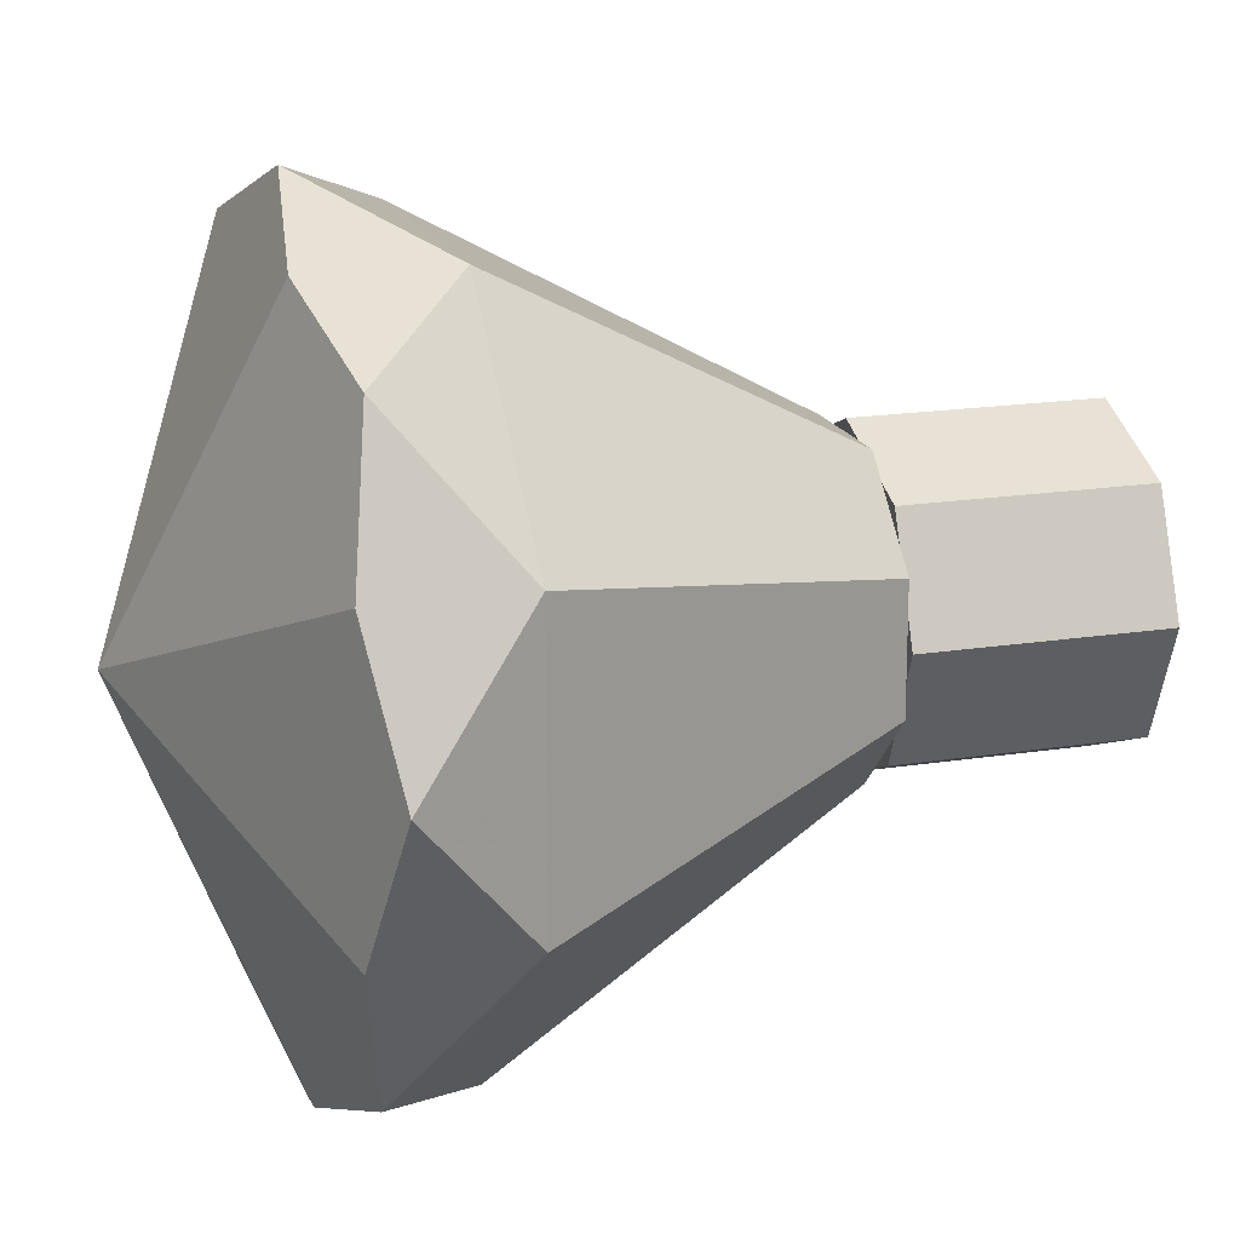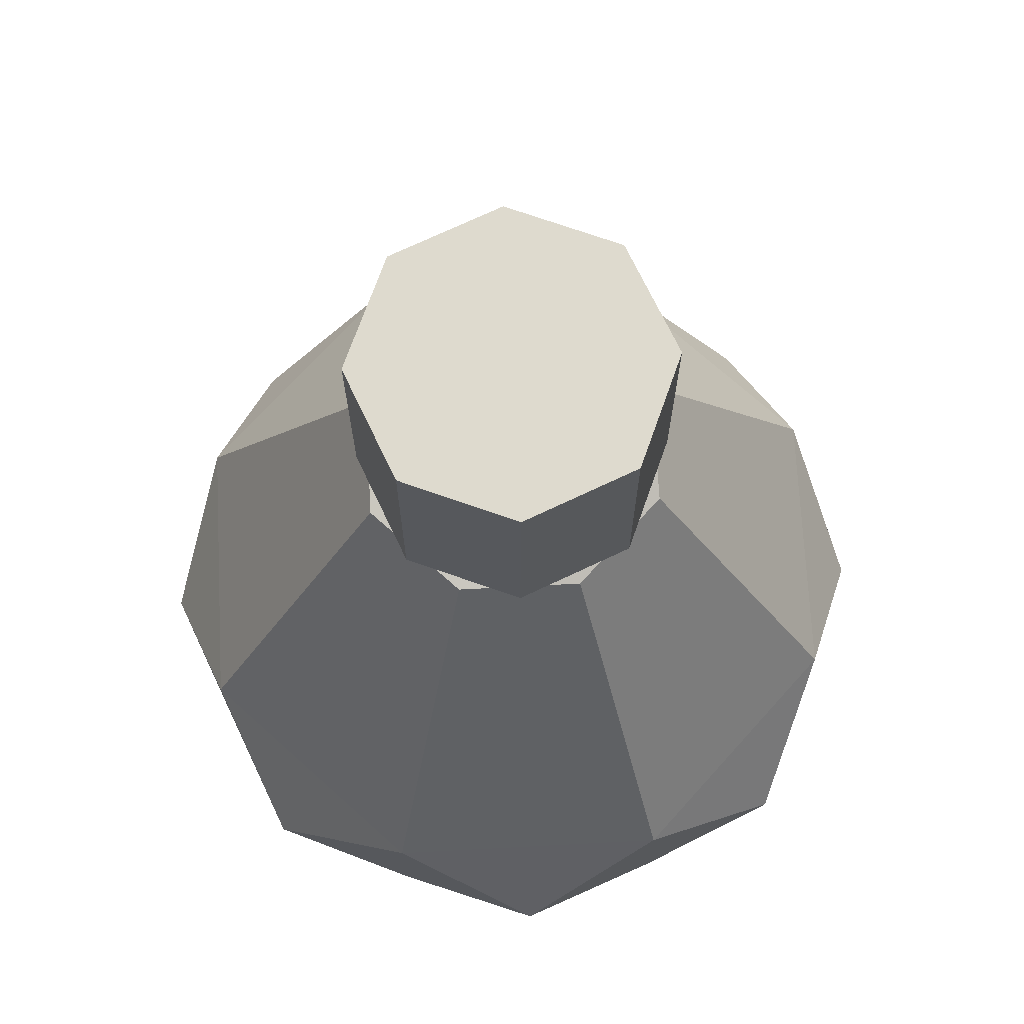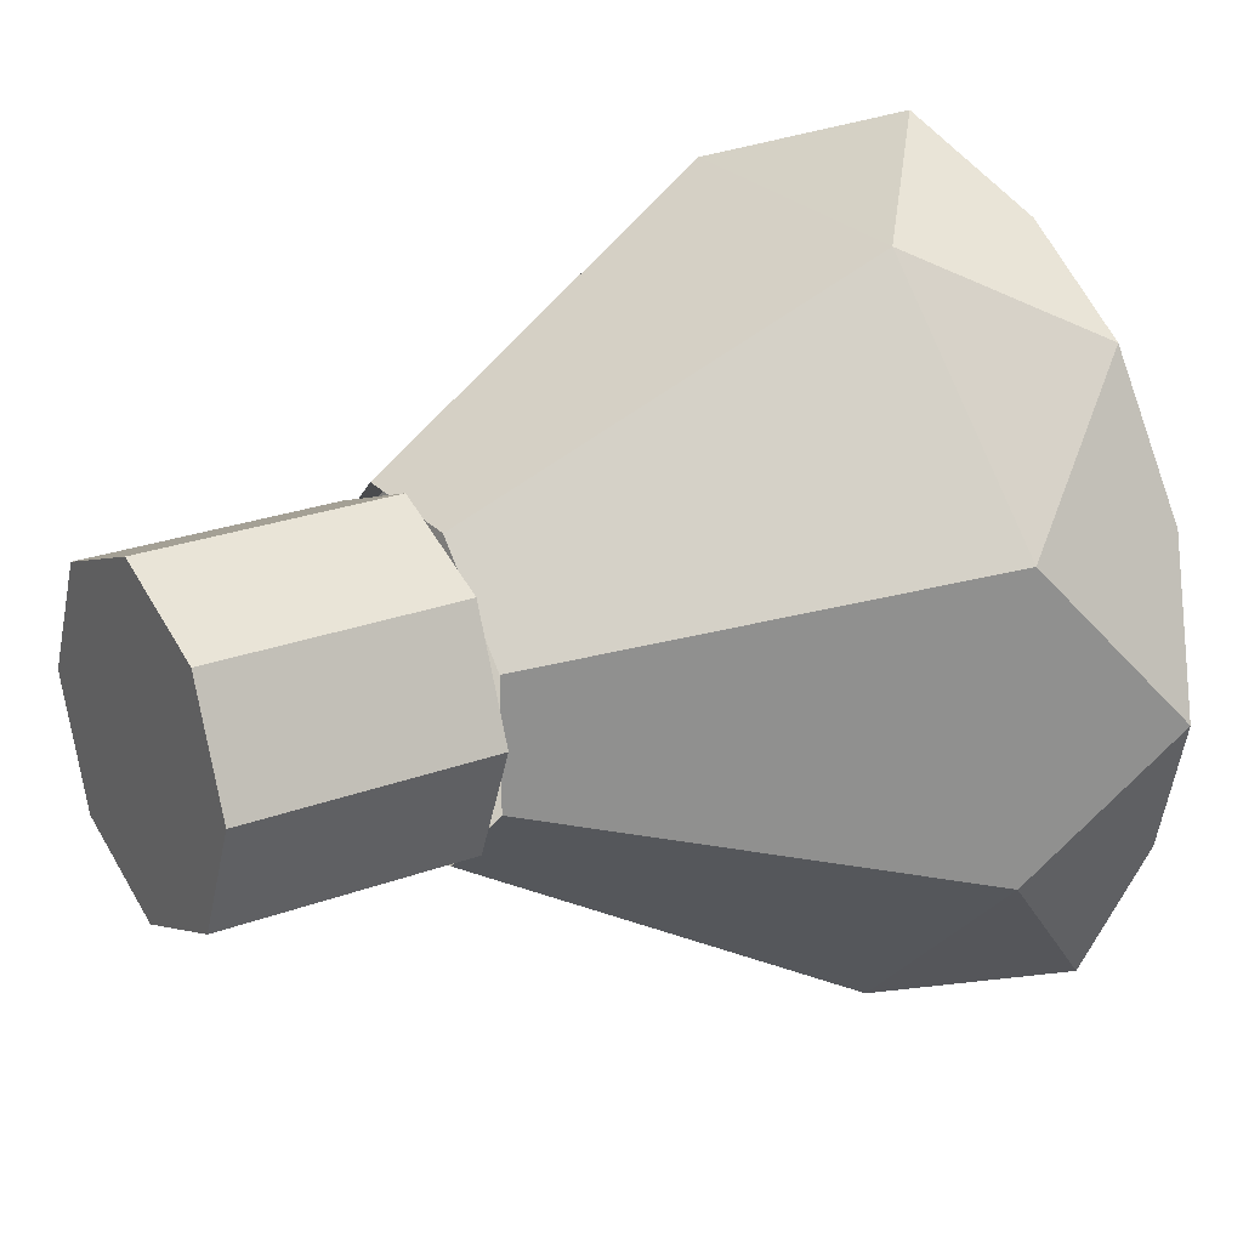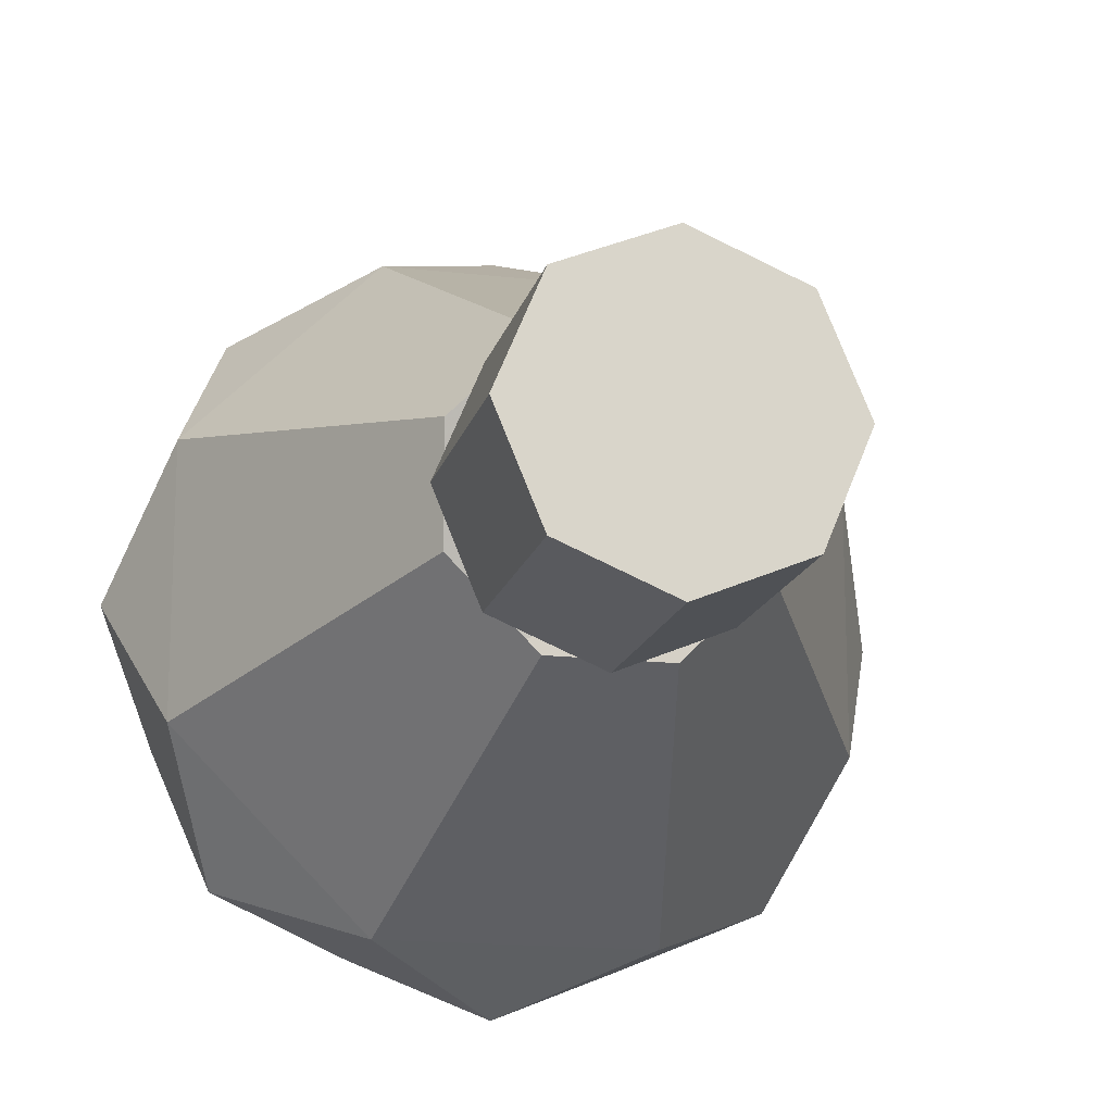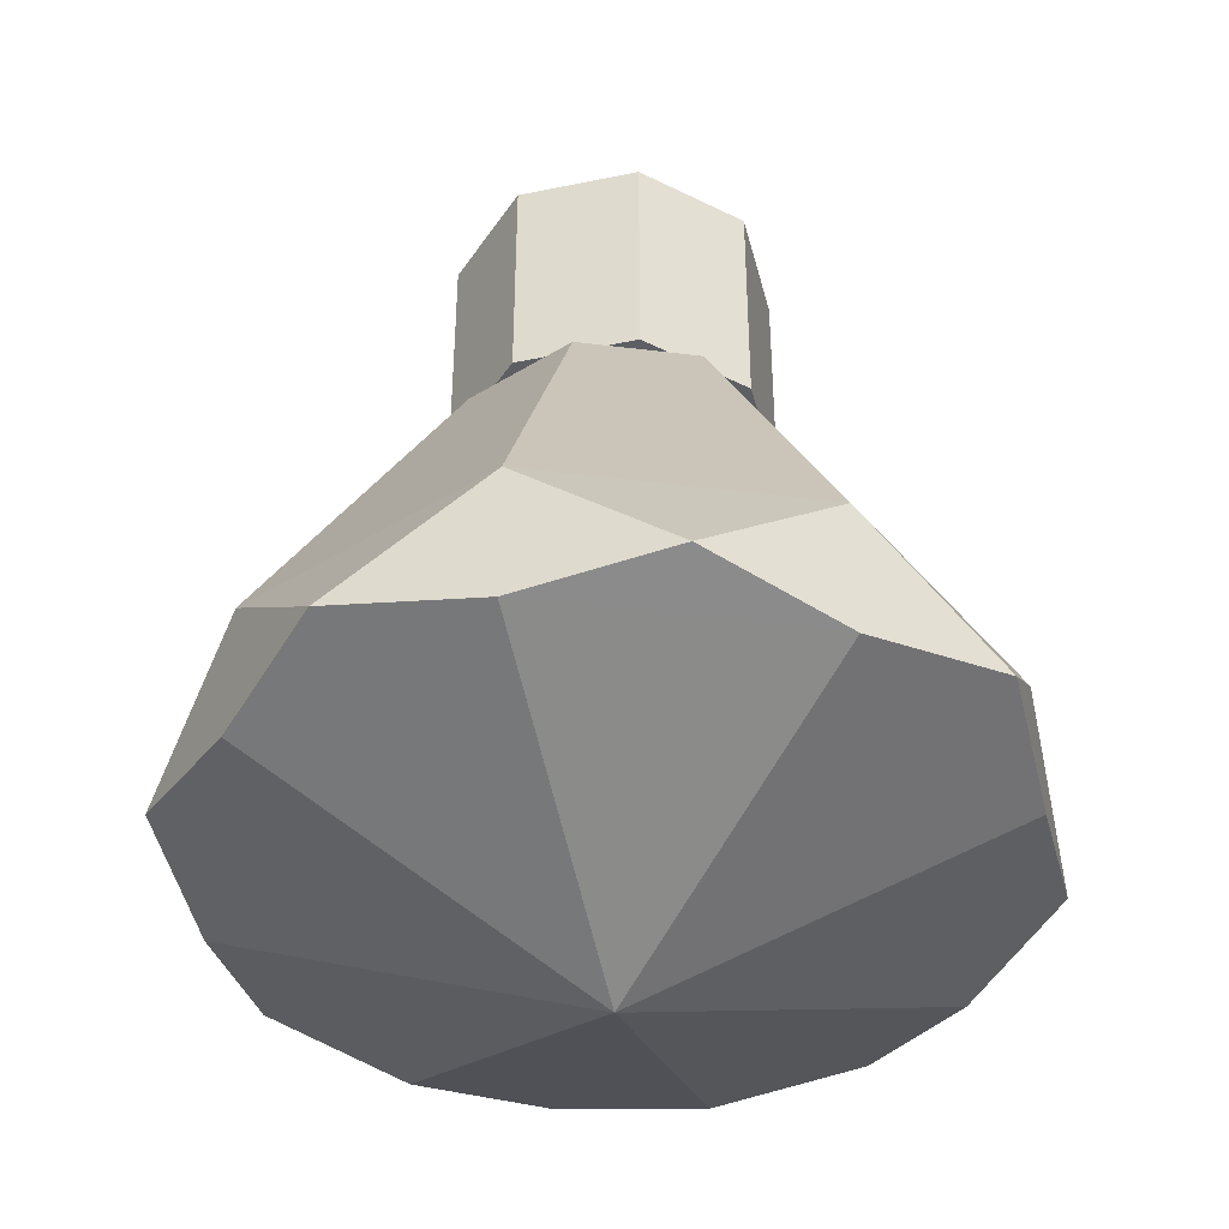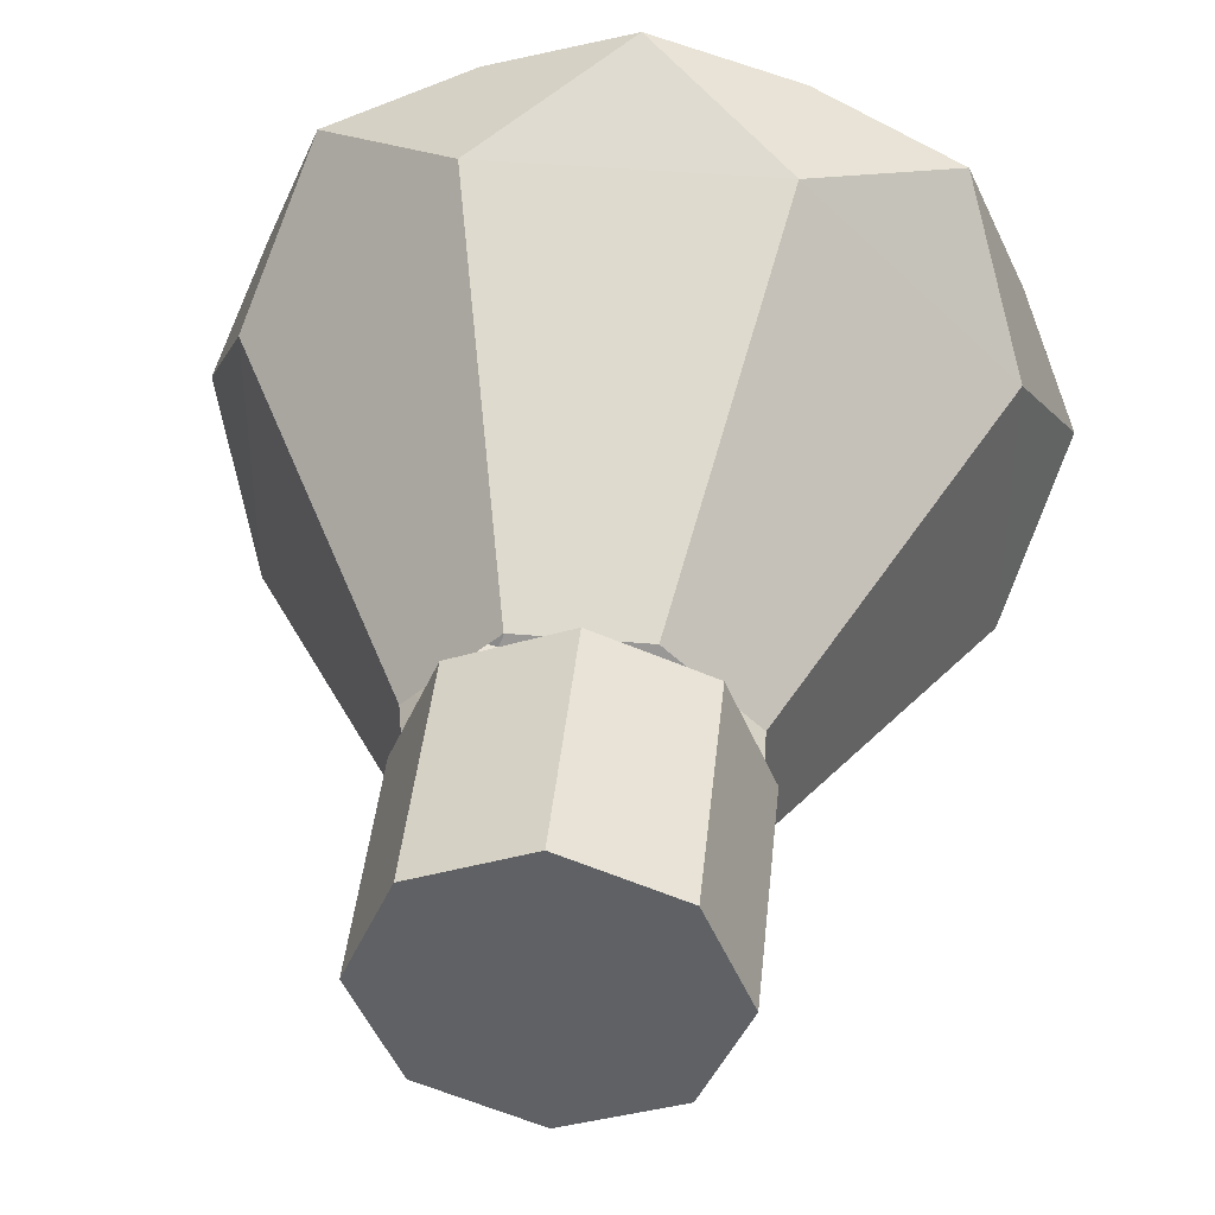
<metadata>
{"format":"obj","ext":"obj","renderer":"f3d","projection":"perspective","resolution":1024,"background":"white","views":[{"elev":17.7,"azim":72.6,"up":"+Z"},{"elev":71.2,"azim":-138.0,"up":"+Y"},{"elev":24.8,"azim":-121.4,"up":"+Z"},{"elev":-16.0,"azim":166.5,"up":"+Z"},{"elev":-41.9,"azim":126.5,"up":"+Y"},{"elev":42.3,"azim":-174.1,"up":"+Z"}]}
</metadata>
<code>
v 0.1414 0.3 0.1414
v 0.2 0.3 0
v 0.2 0 0
v 0.1414 0 0.1414
v 0 0.3 0.2
v 0.1414 0.3 0.1414
v 0.1414 0 0.1414
v 0 0 0.2
v -0.1414 0.3 0.1414
v 0 0.3 0.2
v 0 0 0.2
v -0.1414 0 0.1414
v -0.2 0.3 0
v -0.1414 0.3 0.1414
v -0.1414 0 0.1414
v -0.2 0 0
v -0.1414 0.3 -0.1414
v -0.2 0.3 0
v -0.2 0 0
v -0.1414 0 -0.1414
v 0 0.3 -0.2
v -0.1414 0.3 -0.1414
v -0.1414 0 -0.1414
v 0 0 -0.2
v 0.1414 0.3 -0.1414
v 0 0.3 -0.2
v 0 0 -0.2
v 0.1414 0 -0.1414
v 0.2 0.3 0
v 0.1414 0.3 -0.1414
v 0.1414 0 -0.1414
v 0.2 0 0
v 0 0.3 0
v 0.2 0.3 0
v 0.1414 0.3 0.1414
v 0 0.3 0
v 0.1414 0.3 0.1414
v 0 0.3 0.2
v 0 0.3 0
v 0 0.3 0.2
v -0.1414 0.3 0.1414
v 0 0.3 0
v -0.1414 0.3 0.1414
v -0.2 0.3 0
v 0 0.3 0
v -0.2 0.3 0
v -0.1414 0.3 -0.1414
v 0 0.3 0
v -0.1414 0.3 -0.1414
v 0 0.3 -0.2
v 0 0.3 0
v 0 0.3 -0.2
v 0.1414 0.3 -0.1414
v 0 0.3 0
v 0.1414 0.3 -0.1414
v 0.2 0.3 0
v 0 0 0
v 0.2 0 0
v 0.1414 0 0.1414
v 0 0 0
v 0.1414 0 0.1414
v 0 0 0.2
v 0 0 0
v 0 0 0.2
v -0.1414 0 0.1414
v 0 0 0
v -0.1414 0 0.1414
v -0.2 0 0
v 0 0 0
v -0.2 0 0
v -0.1414 0 -0.1414
v 0 0 0
v -0.1414 0 -0.1414
v 0 0 -0.2
v 0 0 0
v 0 0 -0.2
v 0.1414 0 -0.1414
v 0 0 0
v 0.1414 0 -0.1414
v 0.2 0 0
v -0.07655 0 -0.1848
v 0.07655 0 -0.1848
v 0.1768 -0.4543 -0.4268
v -0.1768 -0.4543 -0.4268
v -0.1768 -0.4543 0.4268
v 0.1768 -0.4543 0.4268
v 0.07655 0 0.1848
v -0.07655 0 0.1848
v -0.1768 -0.4543 -0.4268
v 0.1768 -0.4543 -0.4268
v 0 -0.6 -0.5
v 0 -0.6 0.5
v 0.1768 -0.4543 0.4268
v -0.1768 -0.4543 0.4268
v -0.4268 -0.4543 -0.1768
v -0.4268 -0.4543 0.1768
v -0.1848 0 0.07655
v -0.1848 0 -0.07655
v 0.1848 0 -0.07655
v 0.1848 0 0.07655
v 0.4268 -0.4543 0.1768
v 0.4268 -0.4543 -0.1768
v -0.5 -0.6 0
v -0.4268 -0.4543 0.1768
v -0.4268 -0.4543 -0.1768
v 0.4268 -0.4543 -0.1768
v 0.4268 -0.4543 0.1768
v 0.5 -0.6 0
v -0.1768 -0.4543 -0.4268
v -0.4268 -0.4543 -0.1768
v -0.1848 0 -0.07655
v -0.07655 0 -0.1848
v 0.07655 0 -0.1848
v 0.1848 0 -0.07655
v 0.4268 -0.4543 -0.1768
v 0.1768 -0.4543 -0.4268
v -0.07655 0 0.1848
v -0.1848 0 0.07655
v -0.4268 -0.4543 0.1768
v -0.1768 -0.4543 0.4268
v 0.1768 -0.4543 0.4268
v 0.4268 -0.4543 0.1768
v 0.1848 0 0.07655
v 0.07655 0 0.1848
v -0.3535 -0.6 -0.3535
v -0.4268 -0.4543 -0.1768
v -0.1768 -0.4543 -0.4268
v 0.1768 -0.4543 -0.4268
v 0.4268 -0.4543 -0.1768
v 0.3535 -0.6 -0.3535
v -0.1768 -0.4543 0.4268
v -0.4268 -0.4543 0.1768
v -0.3535 -0.6 0.3535
v 0.3535 -0.6 0.3535
v 0.4268 -0.4543 0.1768
v 0.1768 -0.4543 0.4268
v -0.1768 -0.6293 -0.4268
v -0.1768 -0.4543 -0.4268
v 0 -0.6 -0.5
v 0 -0.6 -0.5
v 0.1768 -0.4543 -0.4268
v 0.1768 -0.6293 -0.4268
v 0 -0.6 0.5
v -0.1768 -0.4543 0.4268
v -0.1768 -0.6293 0.4268
v 0.1768 -0.6293 0.4268
v 0.1768 -0.4543 0.4268
v 0 -0.6 0.5
v -0.1768 -0.4543 -0.4268
v -0.1768 -0.6293 -0.4268
v -0.3535 -0.6 -0.3535
v 0.3535 -0.6 -0.3535
v 0.1768 -0.6293 -0.4268
v 0.1768 -0.4543 -0.4268
v -0.3535 -0.6 0.3535
v -0.1768 -0.6293 0.4268
v -0.1768 -0.4543 0.4268
v 0.1768 -0.4543 0.4268
v 0.1768 -0.6293 0.4268
v 0.3535 -0.6 0.3535
v -0.4268 -0.6293 -0.1768
v -0.4268 -0.4543 -0.1768
v -0.3535 -0.6 -0.3535
v 0.3535 -0.6 -0.3535
v 0.4268 -0.4543 -0.1768
v 0.4268 -0.6293 -0.1768
v -0.3535 -0.6 0.3535
v -0.4268 -0.4543 0.1768
v -0.4268 -0.6293 0.1768
v 0.4268 -0.6293 0.1768
v 0.4268 -0.4543 0.1768
v 0.3535 -0.6 0.3535
v -0.4268 -0.4543 -0.1768
v -0.4268 -0.6293 -0.1768
v -0.5 -0.6 0
v 0.5 -0.6 0
v 0.4268 -0.6293 -0.1768
v 0.4268 -0.4543 -0.1768
v -0.5 -0.6 0
v -0.4268 -0.6293 0.1768
v -0.4268 -0.4543 0.1768
v 0.4268 -0.4543 0.1768
v 0.4268 -0.6293 0.1768
v 0.5 -0.6 0
v 0 -0.6 -0.5
v 0.1768 -0.6293 -0.4268
v -0.1768 -0.6293 -0.4268
v -0.1768 -0.6293 -0.4268
v 0.1768 -0.6293 -0.4268
v 0 -0.8 0
v -0.1768 -0.6293 0.4268
v 0.1768 -0.6293 0.4268
v 0 -0.6 0.5
v 0 -0.8 0
v 0.1768 -0.6293 0.4268
v -0.1768 -0.6293 0.4268
v -0.4268 -0.6293 -0.1768
v -0.4268 -0.6293 0.1768
v -0.5 -0.6 0
v 0 -0.8 0
v -0.4268 -0.6293 0.1768
v -0.4268 -0.6293 -0.1768
v 0.5 -0.6 0
v 0.4268 -0.6293 0.1768
v 0.4268 -0.6293 -0.1768
v 0.4268 -0.6293 -0.1768
v 0.4268 -0.6293 0.1768
v 0 -0.8 0
v -0.1768 -0.6293 -0.4268
v -0.4268 -0.6293 -0.1768
v -0.3535 -0.6 -0.3535
v 0.3535 -0.6 -0.3535
v 0.4268 -0.6293 -0.1768
v 0.1768 -0.6293 -0.4268
v -0.3535 -0.6 0.3535
v -0.4268 -0.6293 0.1768
v -0.1768 -0.6293 0.4268
v 0.1768 -0.6293 0.4268
v 0.4268 -0.6293 0.1768
v 0.3535 -0.6 0.3535
v 0 -0.8 0
v -0.4268 -0.6293 -0.1768
v -0.1768 -0.6293 -0.4268
v 0.1768 -0.6293 -0.4268
v 0.4268 -0.6293 -0.1768
v 0 -0.8 0
v -0.1768 -0.6293 0.4268
v -0.4268 -0.6293 0.1768
v 0 -0.8 0
v 0 -0.8 0
v 0.4268 -0.6293 0.1768
v 0.1768 -0.6293 0.4268
g mesh3020769
f 1 3 2
f 3 1 4
f 5 7 6
f 7 5 8
f 9 11 10
f 11 9 12
f 13 15 14
f 15 13 16
f 17 19 18
f 19 17 20
f 21 23 22
f 23 21 24
f 25 27 26
f 27 25 28
f 29 31 30
f 31 29 32
g mesh3020771
f 33 35 34
f 36 38 37
f 39 41 40
f 42 44 43
f 45 47 46
f 48 50 49
f 51 53 52
f 54 56 55
g mesh3020773
f 57 58 59
f 60 61 62
f 63 64 65
f 66 67 68
f 69 70 71
f 72 73 74
f 75 76 77
f 78 79 80
f 81 82 83
f 83 84 81
f 85 86 87
f 87 88 85
f 89 90 91
f 92 93 94
f 95 96 97
f 97 98 95
f 99 100 101
f 101 102 99
f 103 104 105
f 106 107 108
f 109 110 111
f 111 112 109
f 113 114 115
f 115 116 113
f 117 118 119
f 119 120 117
f 121 122 123
f 123 124 121
f 125 126 127
f 128 129 130
f 131 132 133
f 134 135 136
f 137 138 139
f 140 141 142
f 143 144 145
f 146 147 148
f 149 150 151
f 152 153 154
f 155 156 157
f 158 159 160
f 161 162 163
f 164 165 166
f 167 168 169
f 170 171 172
f 173 174 175
f 176 177 178
f 179 180 181
f 182 183 184
f 185 186 187
f 188 189 190
f 191 192 193
f 194 195 196
f 197 198 199
f 200 201 202
f 203 204 205
f 206 207 208
f 209 210 211
f 212 213 214
f 215 216 217
f 218 219 220
f 221 222 223
f 224 225 226
f 227 228 229
f 230 231 232

</code>
